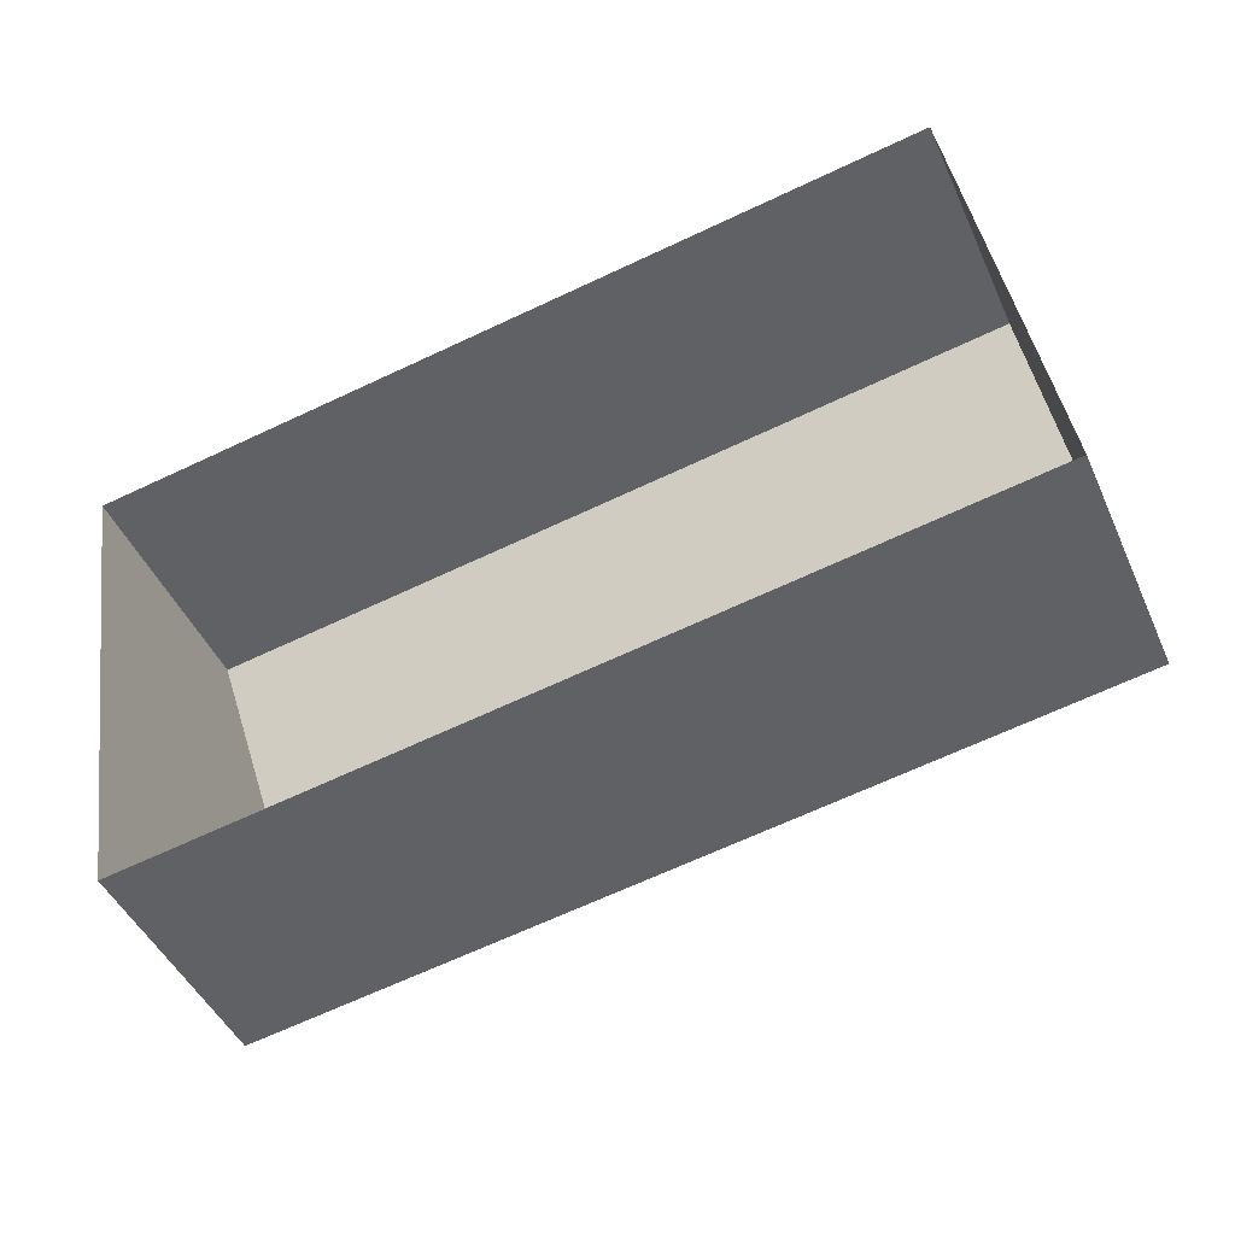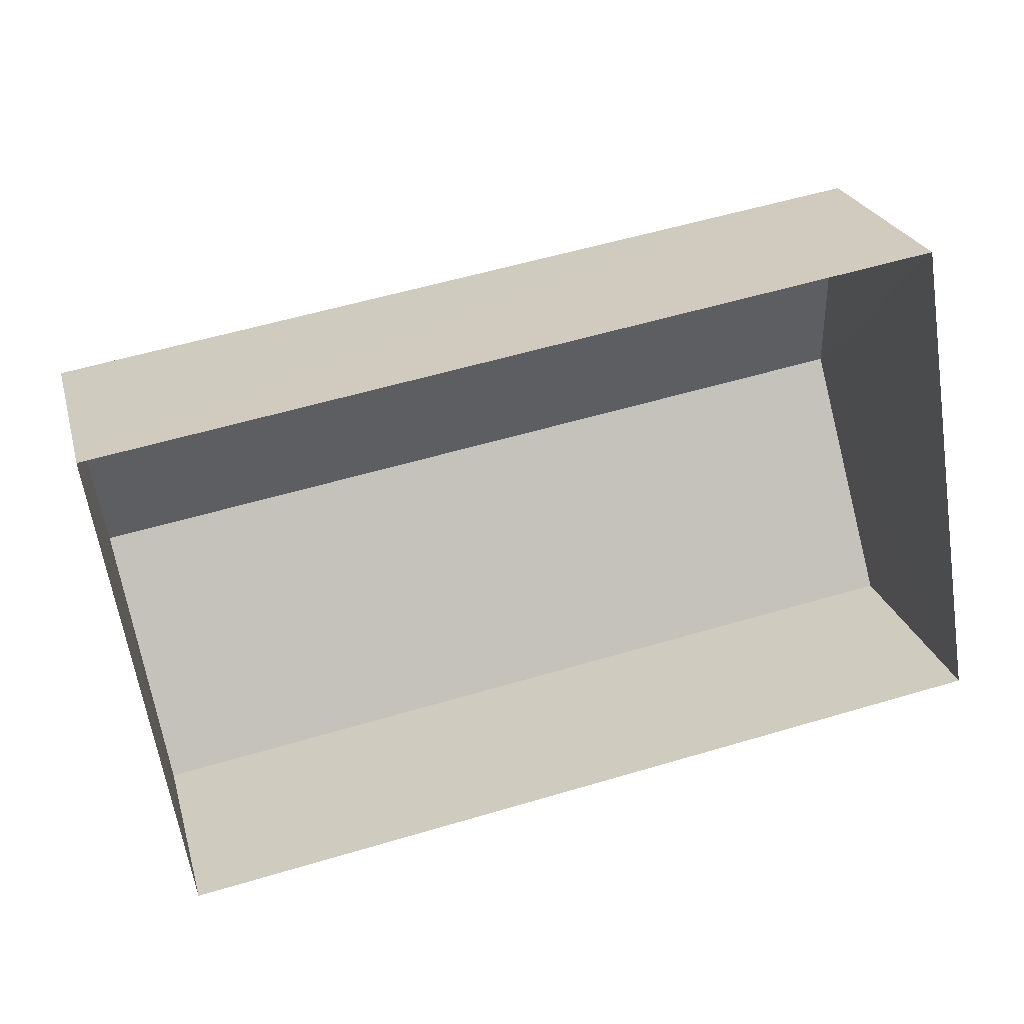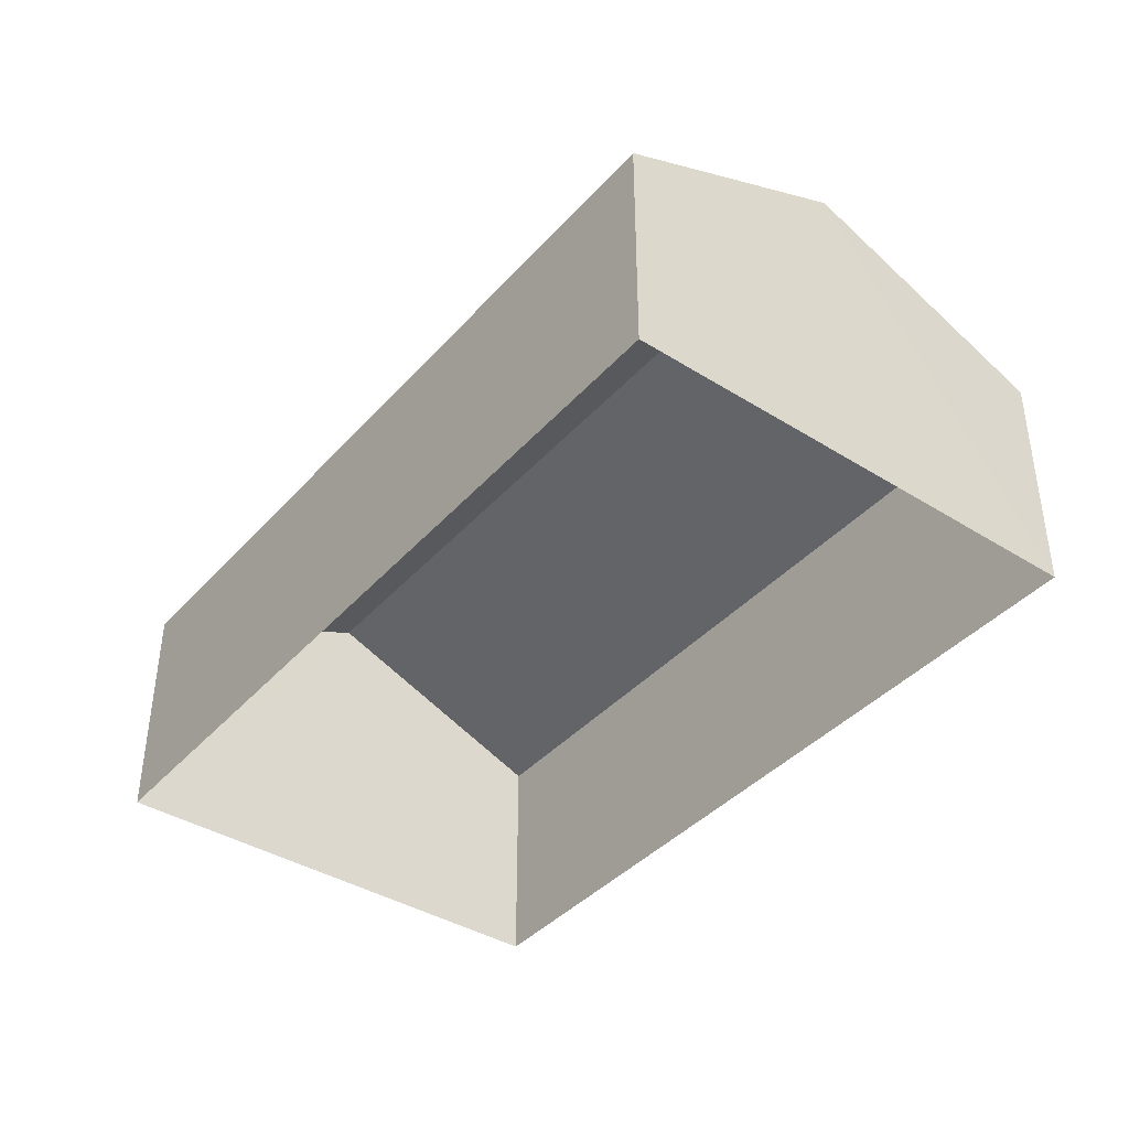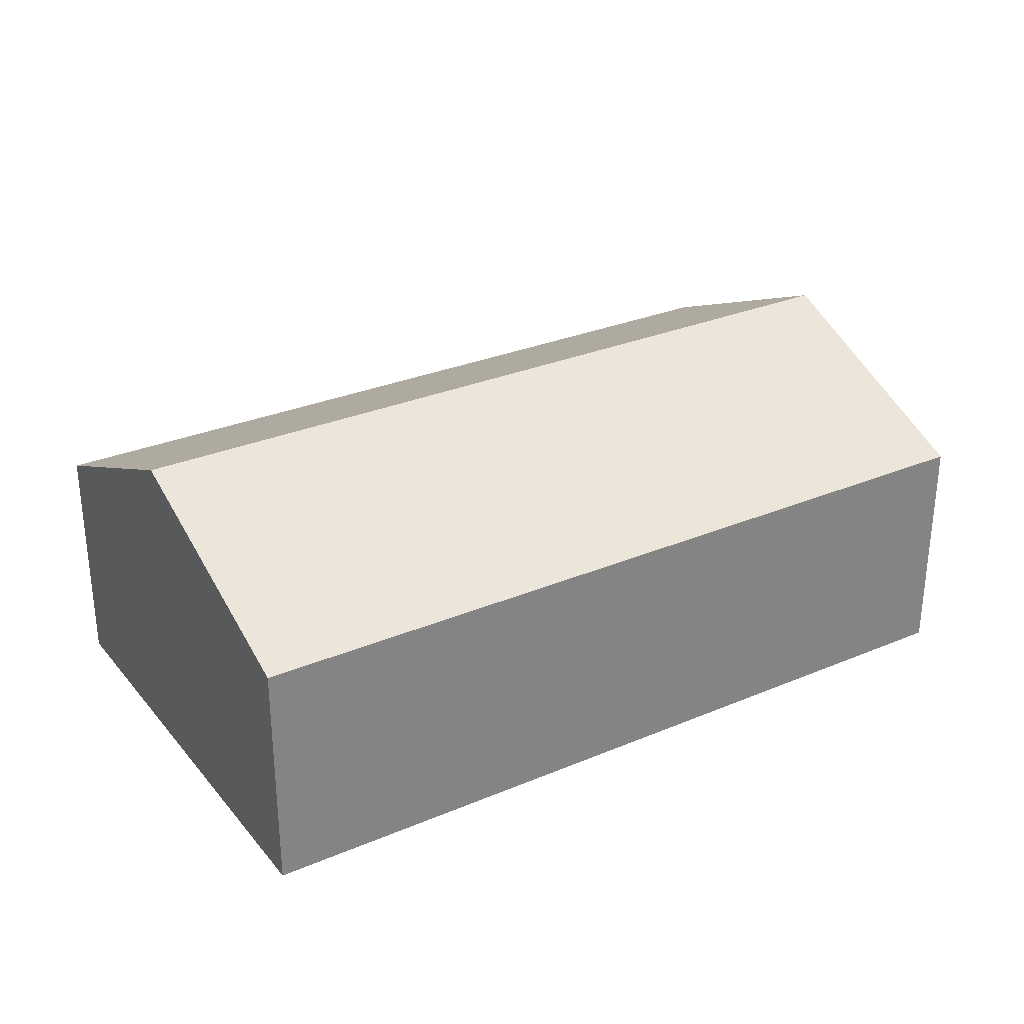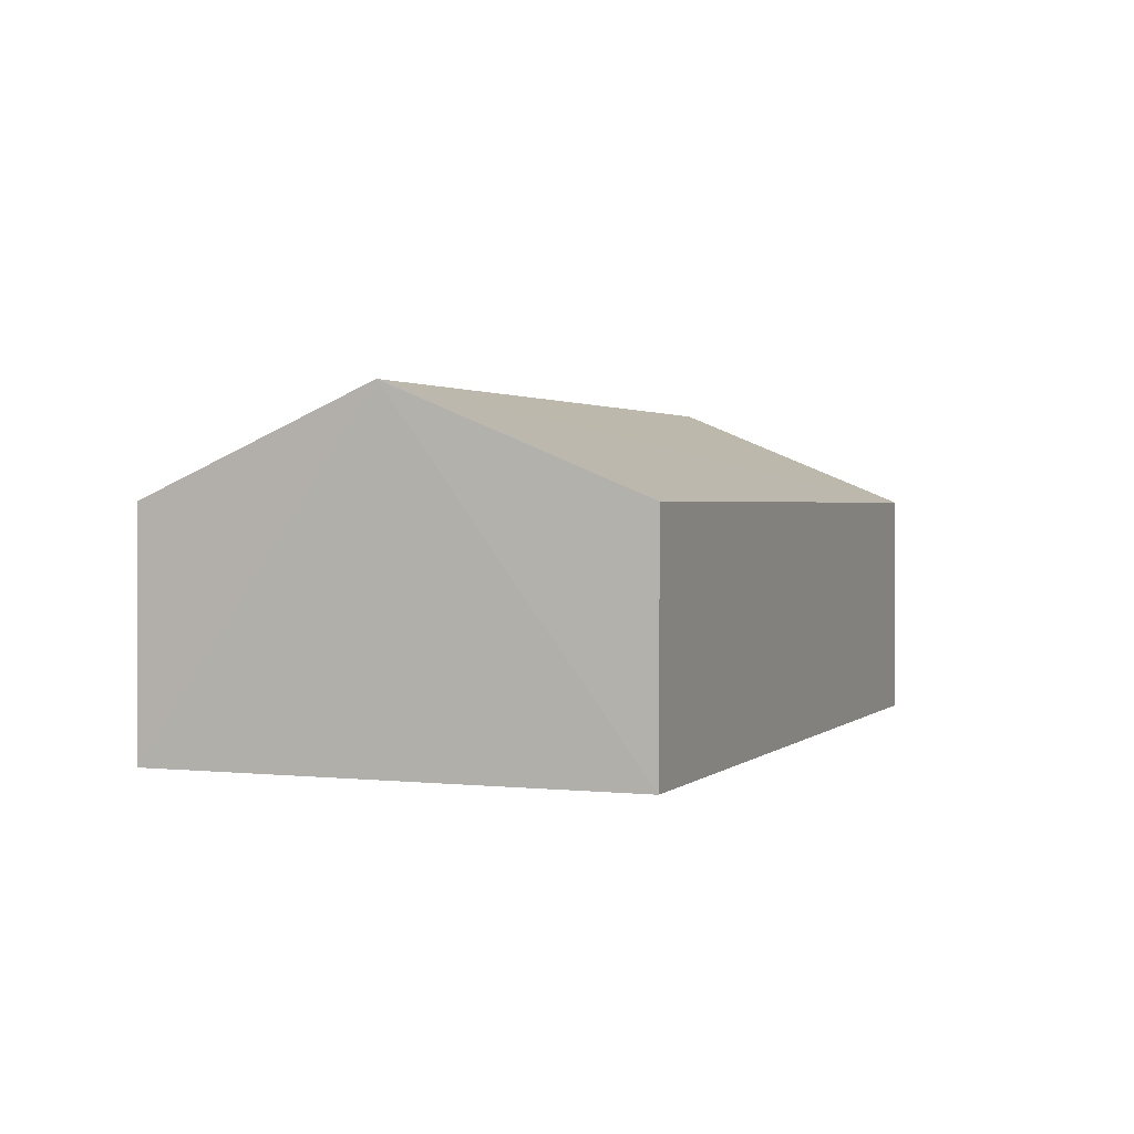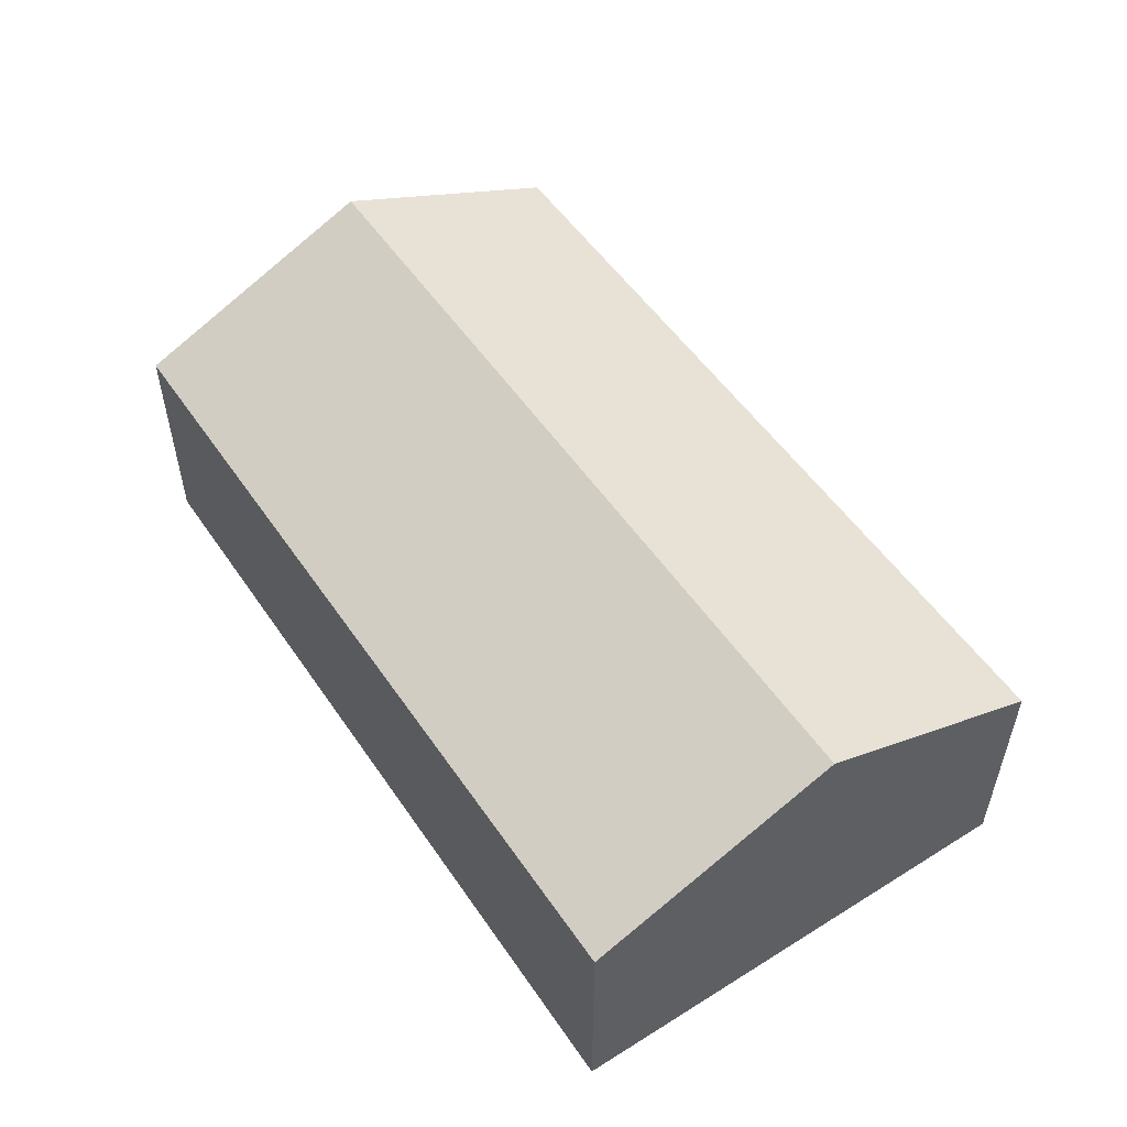
<metadata>
{"format":"obj","ext":"obj","renderer":"f3d","projection":"perspective","resolution":1024,"background":"white","views":[{"elev":-46.1,"azim":-156.5,"up":"+Y"},{"elev":24.5,"azim":165.4,"up":"+Y"},{"elev":-40.2,"azim":-136.4,"up":"+Z"},{"elev":29.6,"azim":-40.9,"up":"+Z"},{"elev":1.7,"azim":-77.5,"up":"+Z"},{"elev":53.7,"azim":47.2,"up":"+Z"}]}
</metadata>
<code>
v -3.167e+05 4.376e+04 14.24
v -3.168e+05 4.377e+04 14.25
v -3.167e+05 4.377e+04 14.24
v -3.168e+05 4.377e+04 14.24
v -3.167e+05 4.377e+04 16.95
v -3.168e+05 4.377e+04 16.96
v -3.168e+05 4.377e+04 18.14
v -3.167e+05 4.377e+04 18.13
v -3.167e+05 4.376e+04 16.95
v -3.168e+05 4.377e+04 16.95
f 1 2 3
f 1 4 2
f 5 6 7
f 8 5 7
f 7 9 8
f 7 10 9
f 10 4 1
f 9 10 1
f 6 3 2
f 6 5 3
f 6 2 7
f 2 4 7
f 4 10 7
f 9 1 8
f 1 3 8
f 3 5 8

</code>
